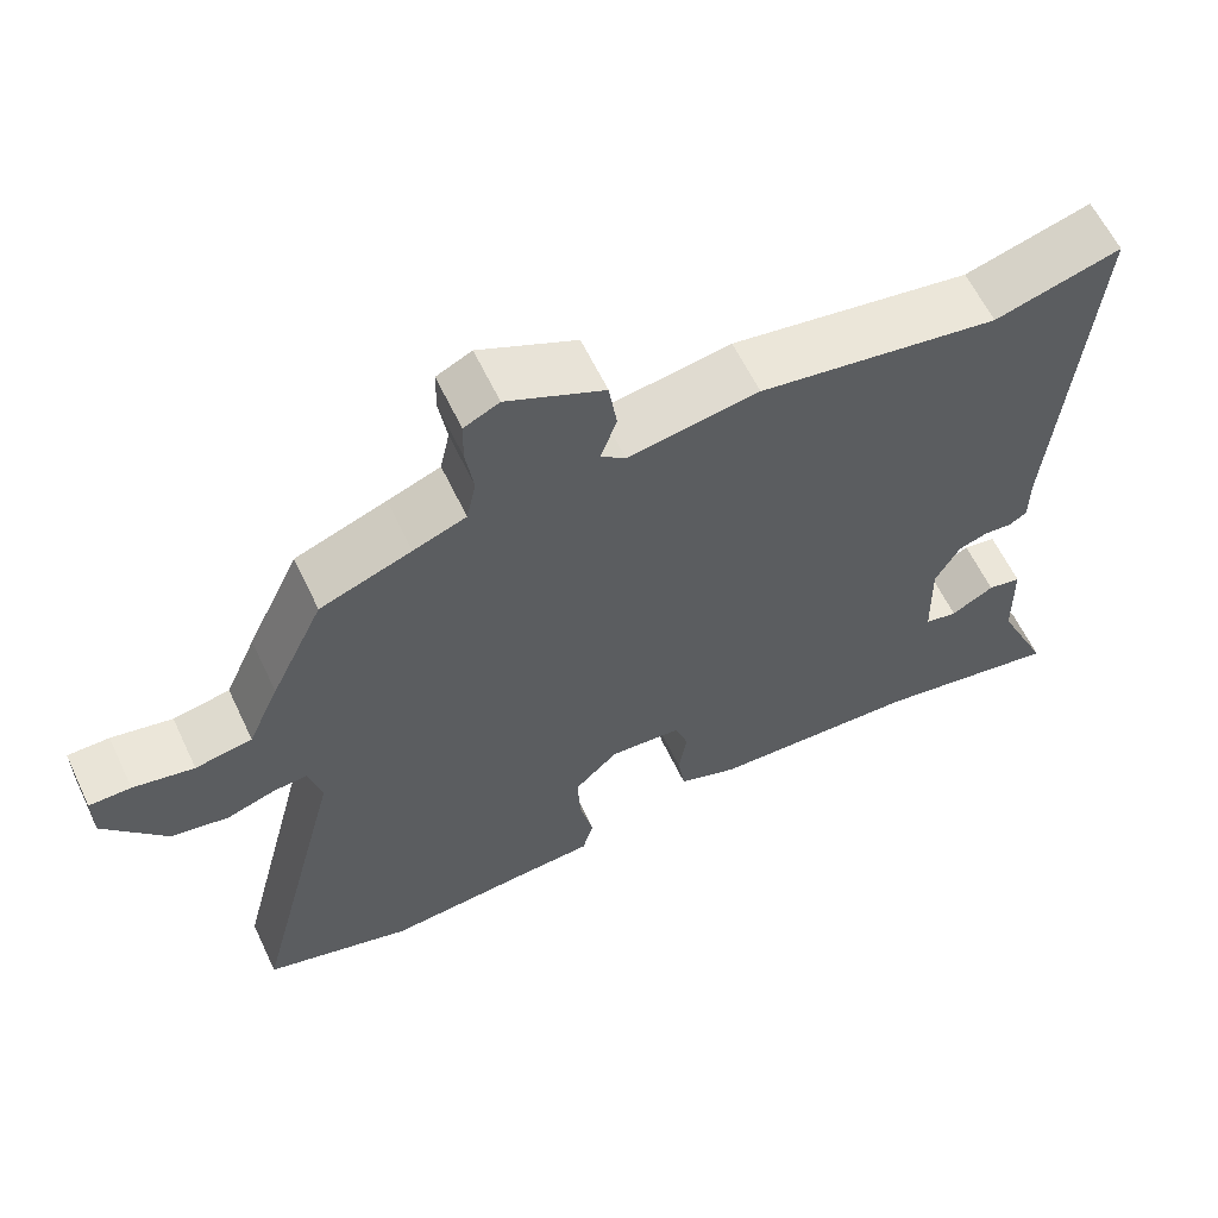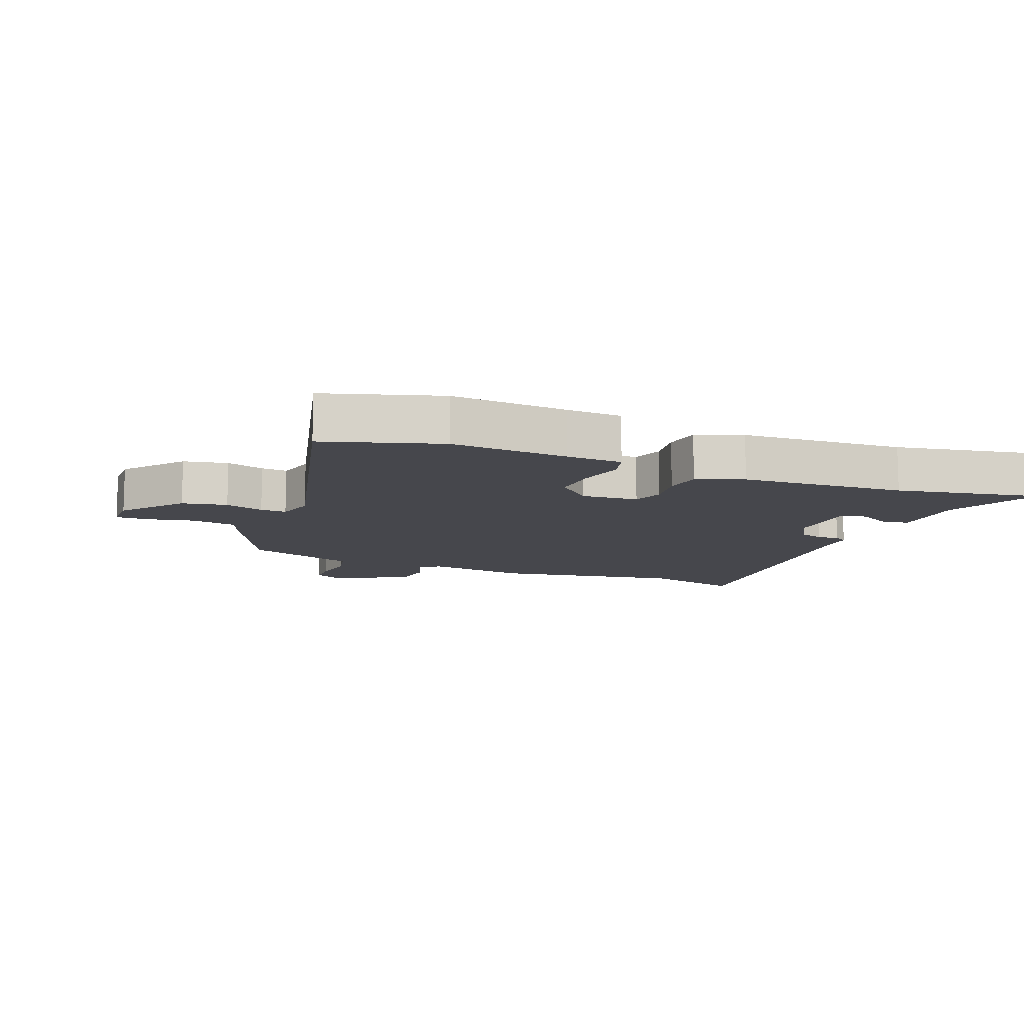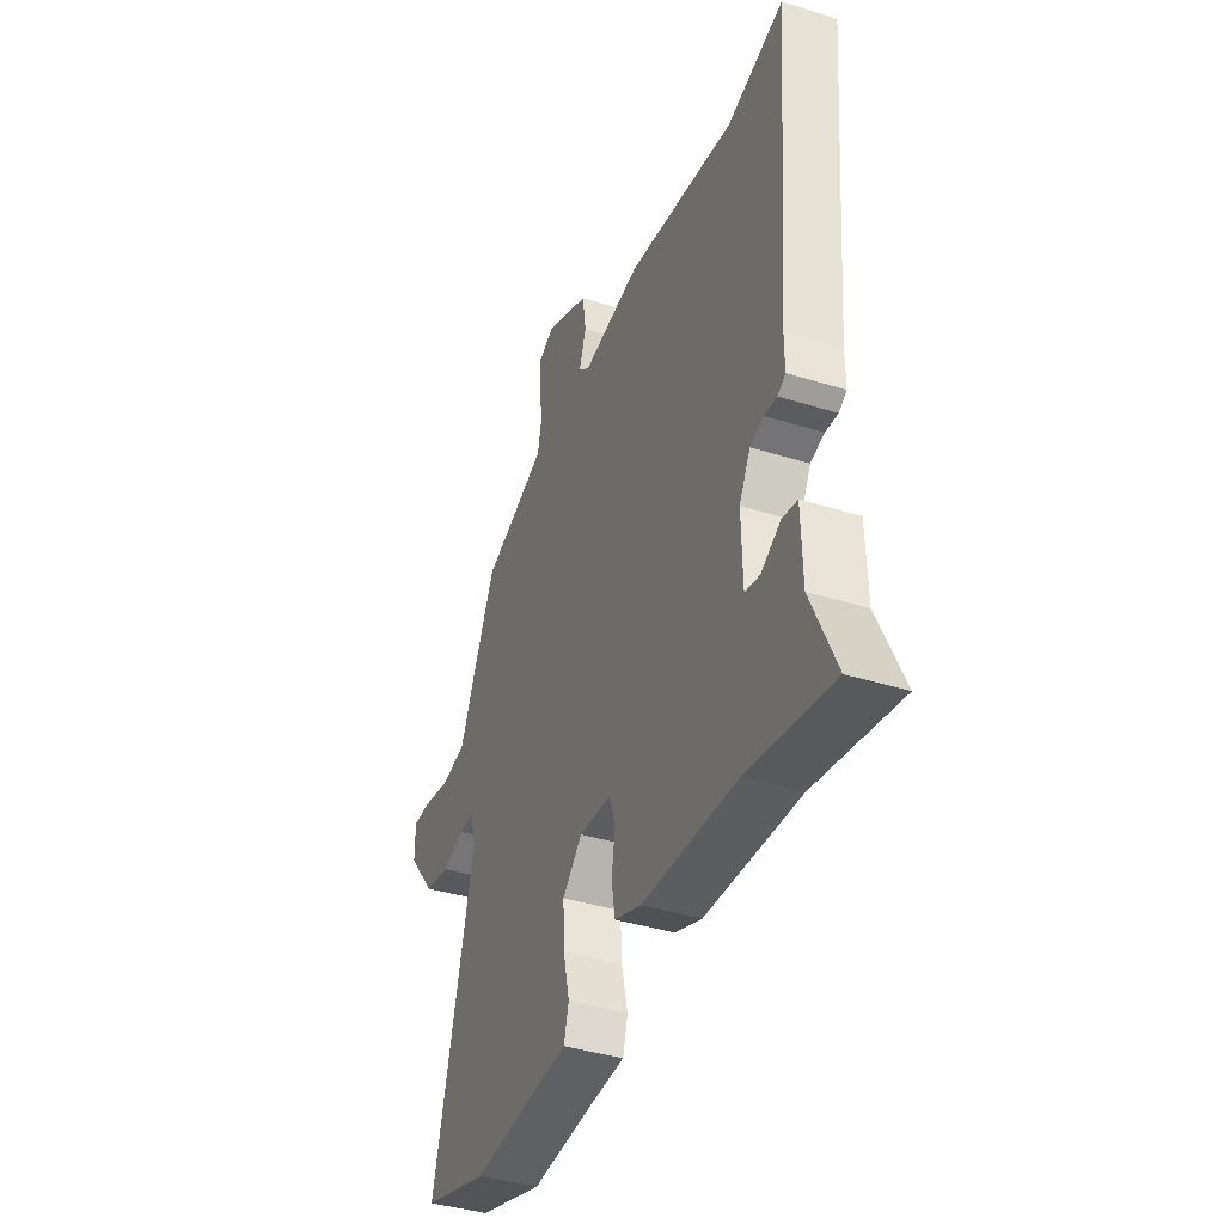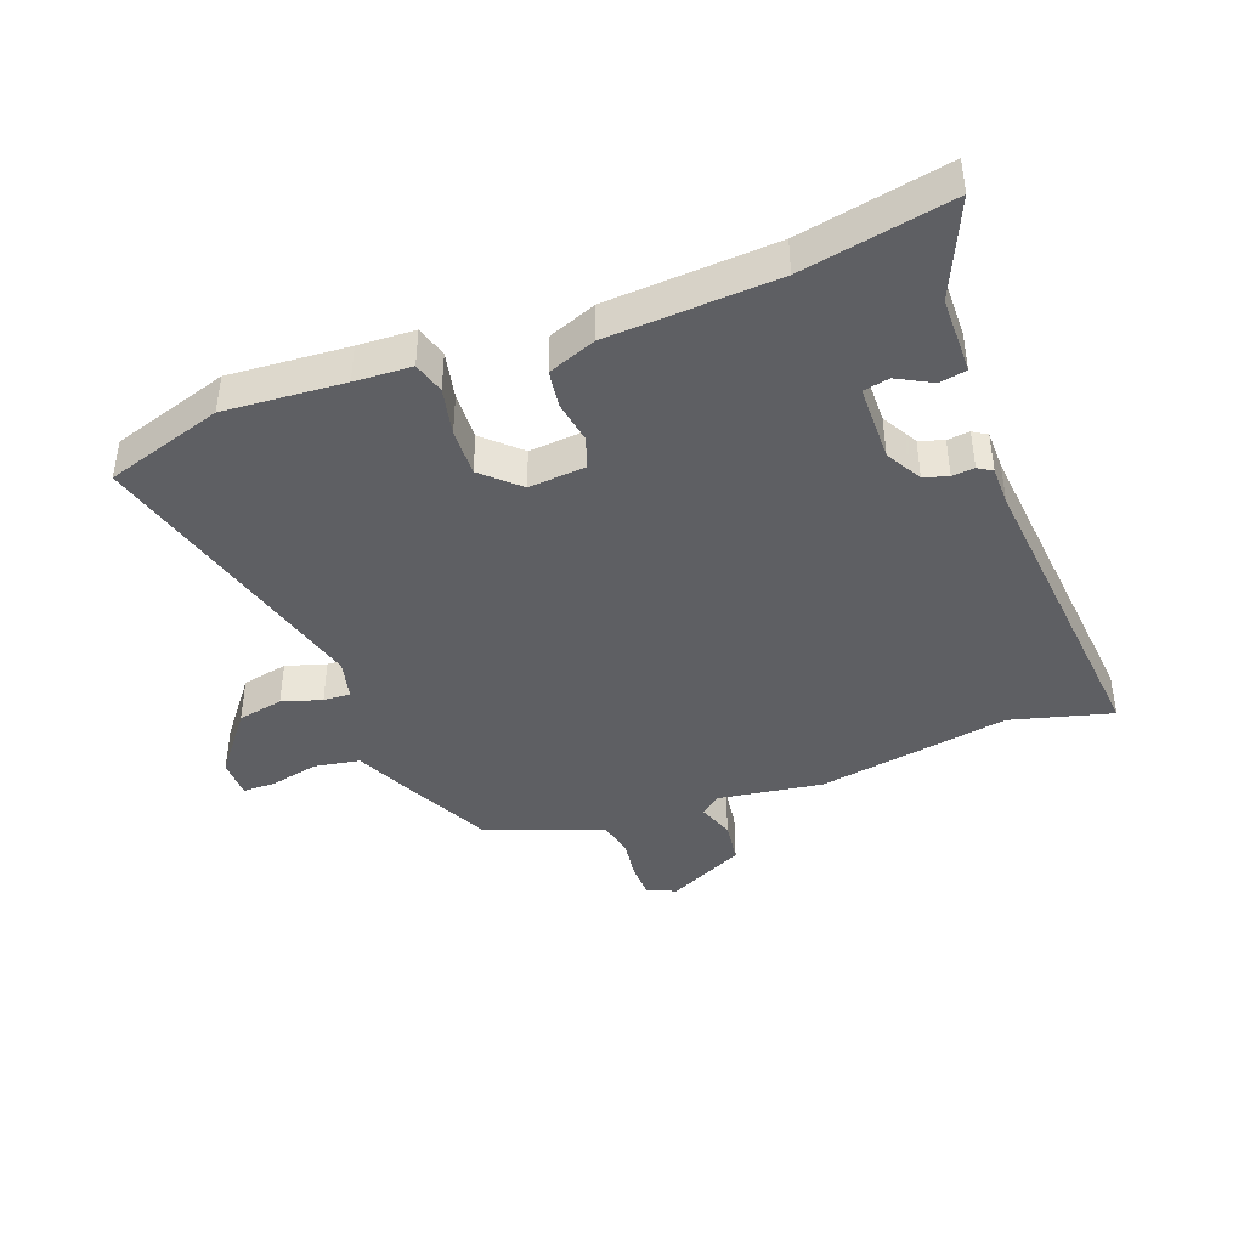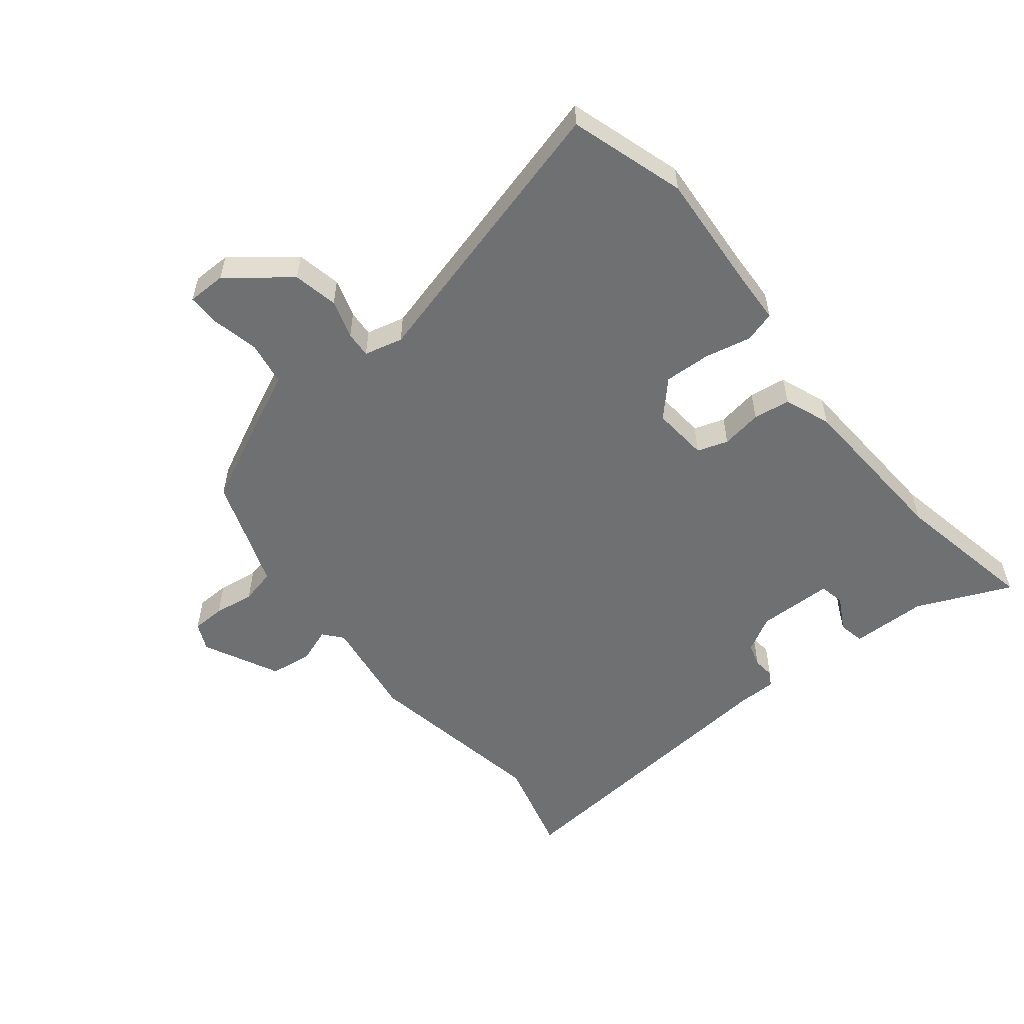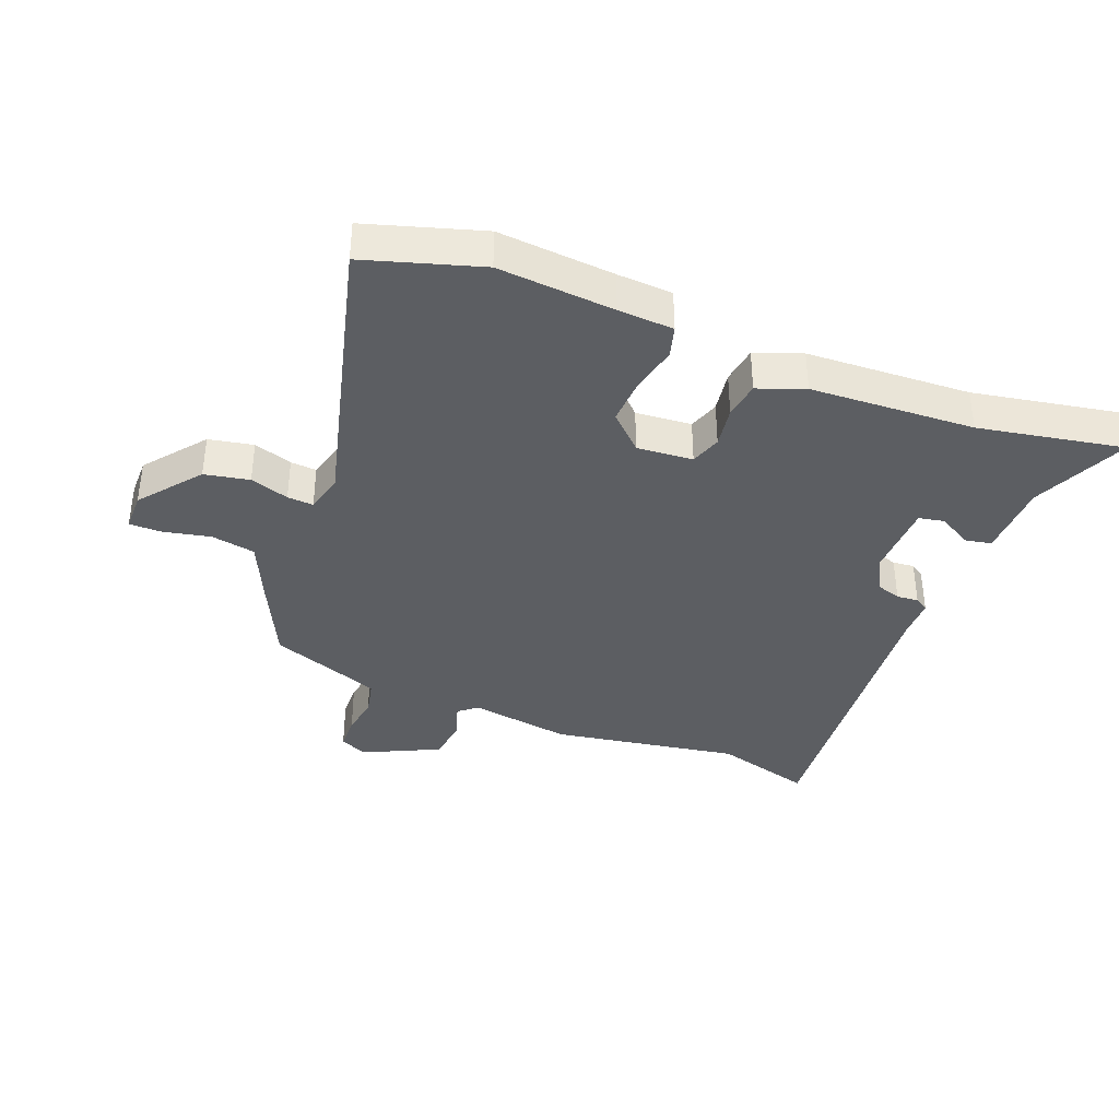
<metadata>
{"format":"obj","ext":"obj","renderer":"f3d","projection":"perspective","resolution":1024,"background":"white","views":[{"elev":61.2,"azim":154.6,"up":"+Z"},{"elev":-11.0,"azim":158.6,"up":"+Y"},{"elev":-39.5,"azim":-111.3,"up":"+Z"},{"elev":-42.0,"azim":-158.9,"up":"+Y"},{"elev":-54.8,"azim":129.3,"up":"+Y"},{"elev":-38.0,"azim":158.7,"up":"+Y"}]}
</metadata>
<code>
v -0.328 0.07 -0.468
v -0.561 0.07 -0.511
v -0.493 0.07 -0.36
v -0.49 0.07 -0.238
v -0.448 0.07 -0.23
v -0.394 0.07 -0.26
v -0.353 0.07 -0.252
v -0.35 0.07 -0.131
v -0.381 0.07 -0.074
v -0.419 0.07 -0.062
v -0.454 0.07 -0.065
v -0.476 0.07 -0.051
v -0.476 0.07 0.011
v -0.518 0.07 0.505
v -0.36 0.07 0.461
v -0.059 0.07 0.511
v 0.105 0.07 0.485
v 0.136 0.07 0.51
v 0.116 0.07 0.567
v 0.126 0.07 0.635
v 0.248 0.07 0.693
v 0.292 0.07 0.672
v 0.293 0.07 0.618
v 0.283 0.07 0.553
v 0.295 0.07 0.497
v 0.361 0.07 0.472
v 0.475 0.07 0.43
v 0.541 0.07 0.29
v 0.58 0.07 0.202
v 0.651 0.07 0.189
v 0.727 0.07 0.205
v 0.779 0.07 0.205
v 0.779 0.07 0.143
v 0.702 0.07 0.047
v 0.63 0.07 0.033
v 0.568 0.07 0.053
v 0.526 0.07 0.056
v 0.51 0.07 -0.006
v 0.626 0.07 -0.462
v 0.441 0.07 -0.518
v 0.254 0.07 -0.503
v 0.165 0.07 -0.498
v 0.151 0.07 -0.448
v 0.168 0.07 -0.374
v 0.172 0.07 -0.299
v 0.117 0.07 -0.246
v 0.027 0.07 -0.253
v 0.01 0.07 -0.302
v 0.02 0.07 -0.368
v 0.011 0.07 -0.427
v -0.064 0.07 -0.455
v -0.328 0 -0.468
v -0.561 0 -0.511
v -0.493 0 -0.36
v -0.49 0 -0.238
v -0.448 0 -0.23
v -0.394 0 -0.26
v -0.353 0 -0.252
v -0.35 0 -0.131
v -0.381 0 -0.074
v -0.419 0 -0.062
v -0.454 0 -0.065
v -0.476 0 -0.051
v -0.476 0 0.011
v -0.518 0 0.505
v -0.36 0 0.461
v -0.059 0 0.511
v 0.105 0 0.485
v 0.136 0 0.51
v 0.116 0 0.567
v 0.126 0 0.635
v 0.248 0 0.693
v 0.292 0 0.672
v 0.293 0 0.618
v 0.283 0 0.553
v 0.295 0 0.497
v 0.361 0 0.472
v 0.475 0 0.43
v 0.541 0 0.29
v 0.58 0 0.202
v 0.651 0 0.189
v 0.727 0 0.205
v 0.779 0 0.205
v 0.779 0 0.143
v 0.702 0 0.047
v 0.63 0 0.033
v 0.568 0 0.053
v 0.526 0 0.056
v 0.51 0 -0.006
v 0.626 0 -0.462
v 0.441 0 -0.518
v 0.254 0 -0.503
v 0.165 0 -0.498
v 0.151 0 -0.448
v 0.168 0 -0.374
v 0.172 0 -0.299
v 0.117 0 -0.246
v 0.027 0 -0.253
v 0.01 0 -0.302
v 0.02 0 -0.368
v 0.011 0 -0.427
v -0.064 0 -0.455
f 48 49 50 51
f 47 48 51 1
f 41 42 43 44
f 41 44 45
f 38 39 40 41
f 37 38 41 45
f 33 34 35 36
f 33 36 37
f 30 31 32 33
f 29 30 33 37
f 26 27 28 29
f 25 26 29 37
f 21 22 23 24
f 21 24 25
f 18 19 20 21
f 18 21 25
f 17 18 25 37
f 15 16 17 37
f 13 14 15 37
f 10 11 12 13
f 9 10 13 37
f 3 4 5 6
f 3 6 7
f 47 1 2 3
f 47 3 7
f 46 47 7 8
f 37 45 46
f 8 9 37 46
f 102 101 100 99
f 52 102 99 98
f 95 94 93 92
f 96 95 92
f 92 91 90 89
f 96 92 89 88
f 87 86 85 84
f 88 87 84
f 84 83 82 81
f 88 84 81 80
f 80 79 78 77
f 88 80 77 76
f 75 74 73 72
f 76 75 72
f 72 71 70 69
f 76 72 69
f 88 76 69 68
f 88 68 67 66
f 88 66 65 64
f 64 63 62 61
f 88 64 61 60
f 57 56 55 54
f 58 57 54
f 54 53 52 98
f 58 54 98
f 59 58 98 97
f 97 96 88
f 97 88 60 59
f 1 52 53 2
f 2 53 54 3
f 3 54 55 4
f 4 55 56 5
f 5 56 57 6
f 6 57 58 7
f 7 58 59 8
f 8 59 60 9
f 9 60 61 10
f 10 61 62 11
f 11 62 63 12
f 12 63 64 13
f 13 64 65 14
f 14 65 66 15
f 15 66 67 16
f 16 67 68 17
f 17 68 69 18
f 18 69 70 19
f 19 70 71 20
f 20 71 72 21
f 21 72 73 22
f 22 73 74 23
f 23 74 75 24
f 24 75 76 25
f 25 76 77 26
f 26 77 78 27
f 27 78 79 28
f 28 79 80 29
f 29 80 81 30
f 30 81 82 31
f 31 82 83 32
f 32 83 84 33
f 33 84 85 34
f 34 85 86 35
f 35 86 87 36
f 36 87 88 37
f 37 88 89 38
f 38 89 90 39
f 39 90 91 40
f 40 91 92 41
f 41 92 93 42
f 42 93 94 43
f 43 94 95 44
f 44 95 96 45
f 45 96 97 46
f 46 97 98 47
f 47 98 99 48
f 48 99 100 49
f 49 100 101 50
f 50 101 102 51
f 51 102 52 1

</code>
